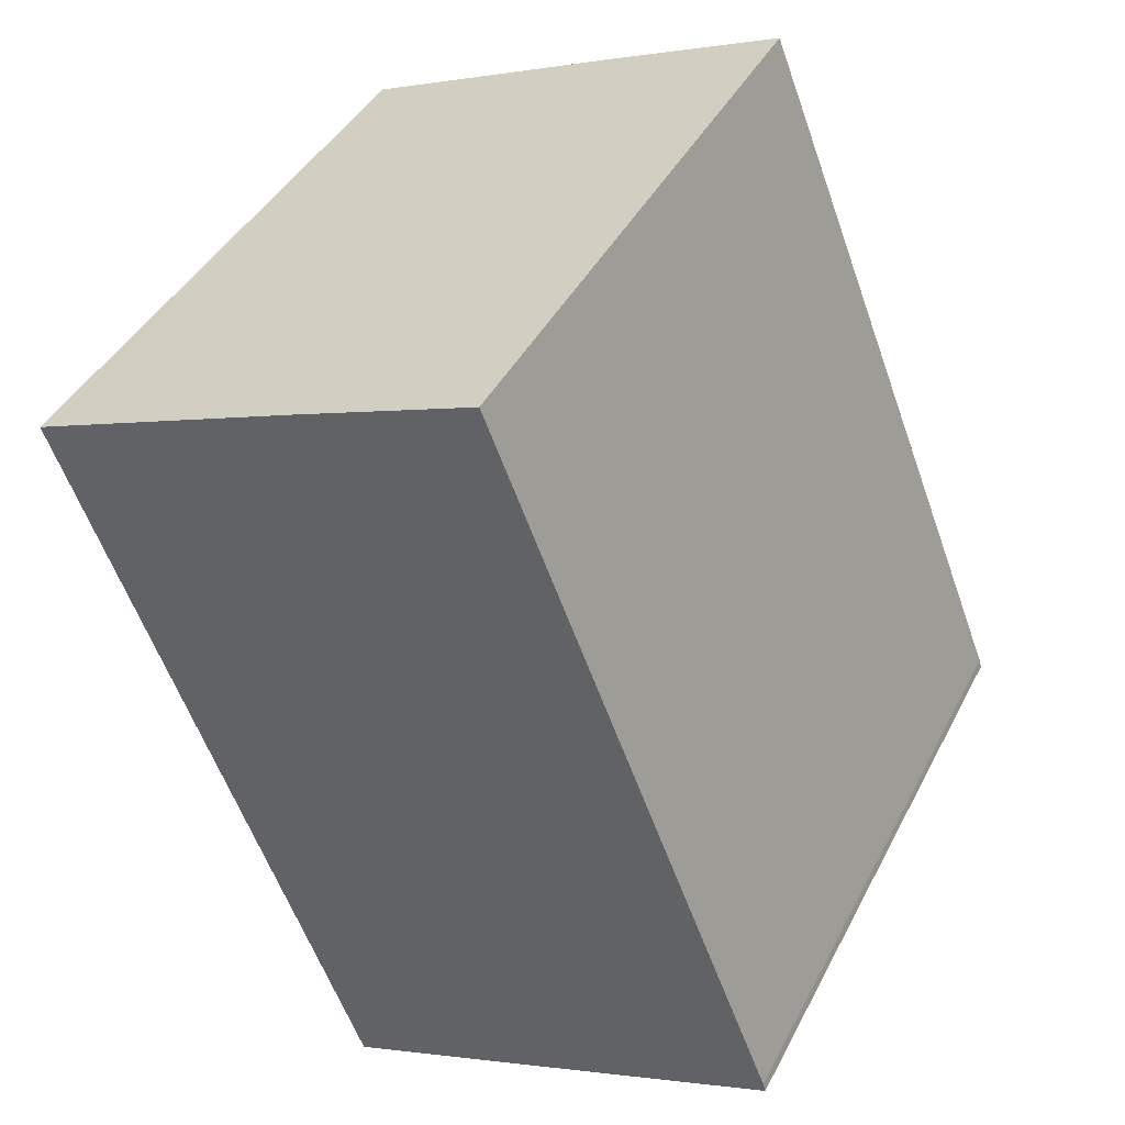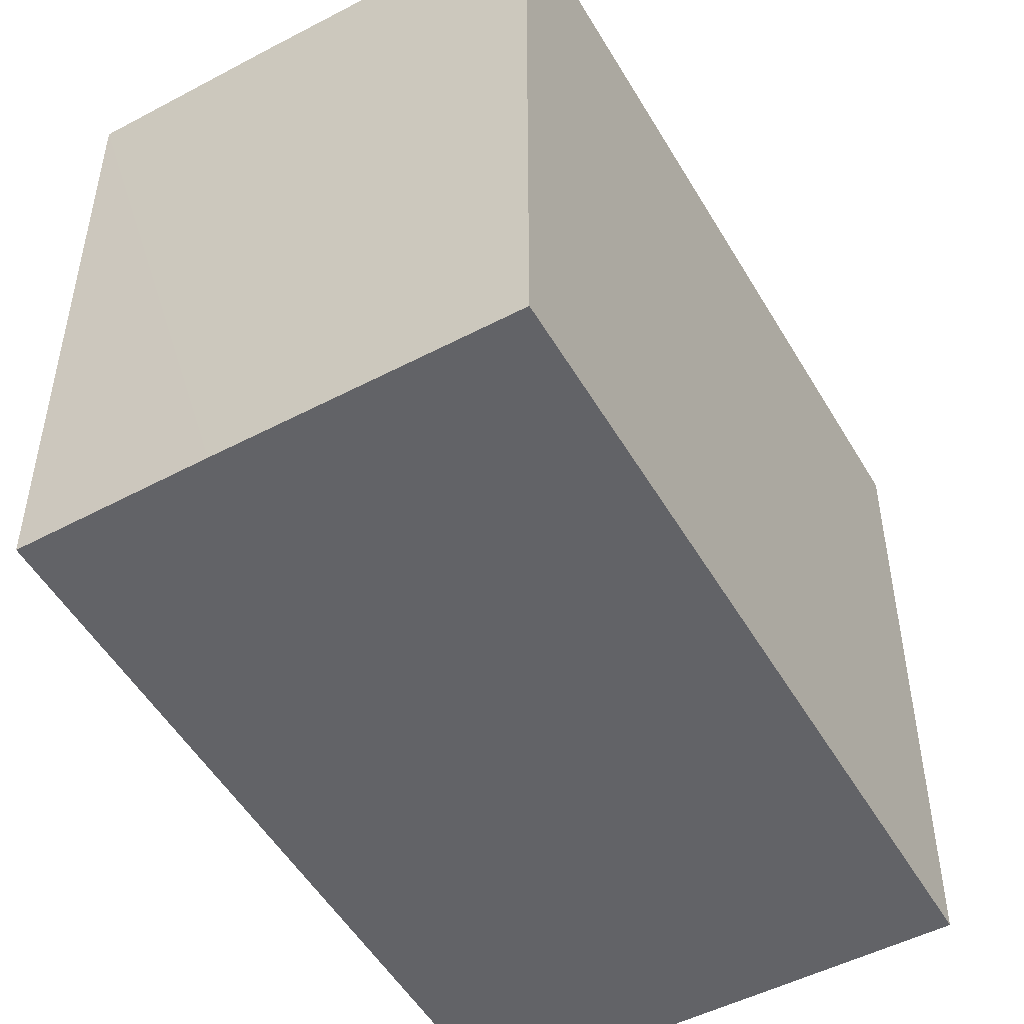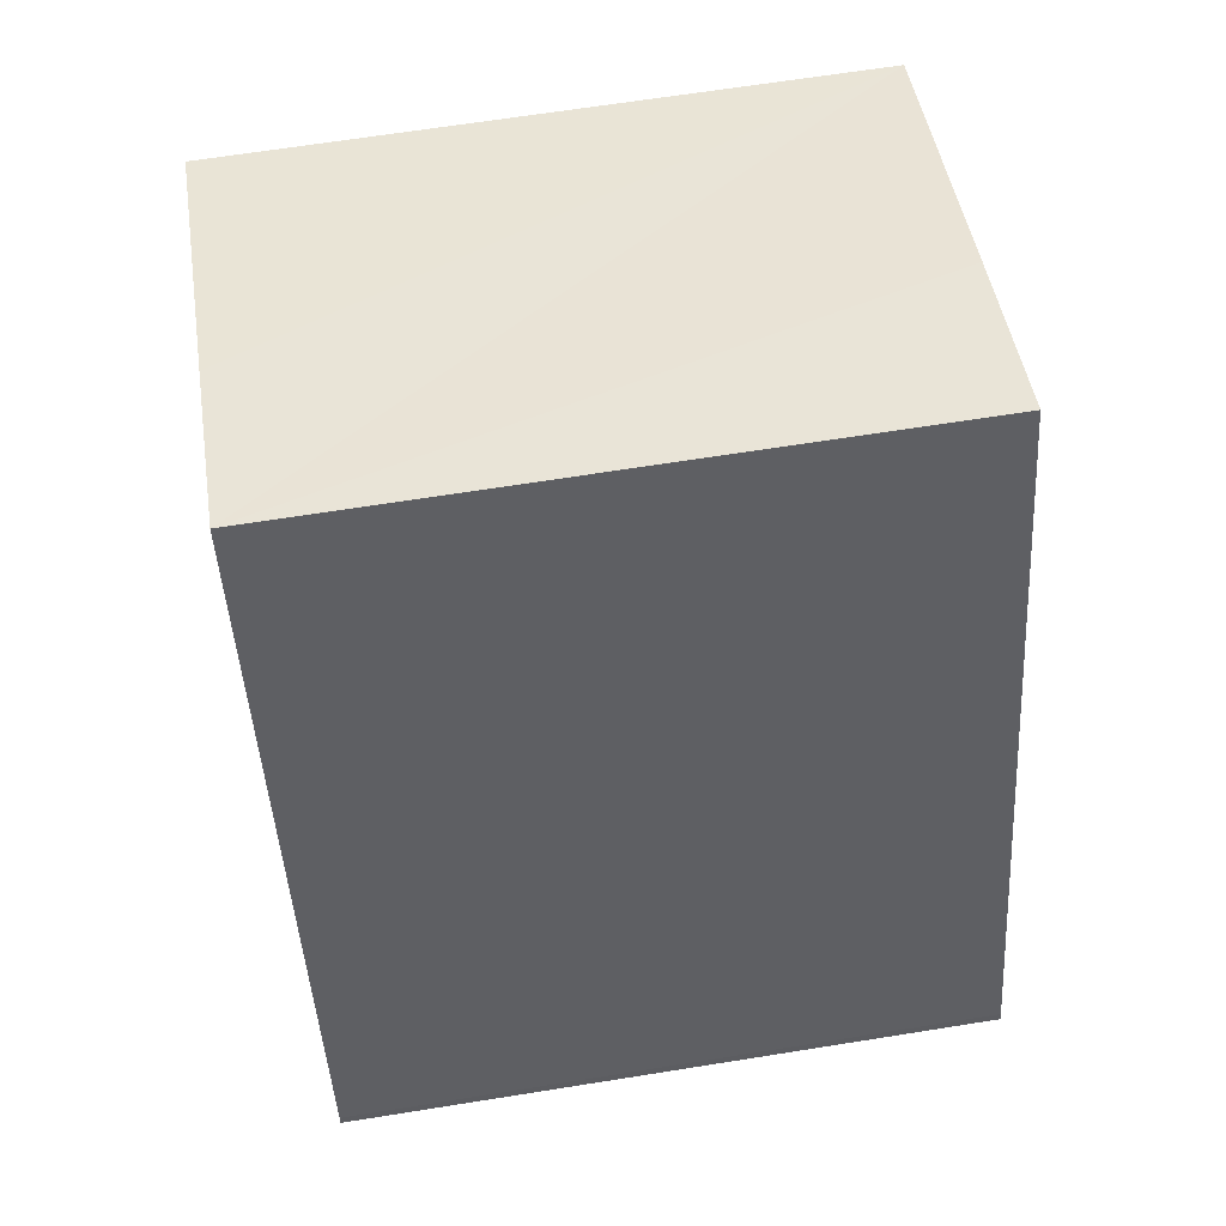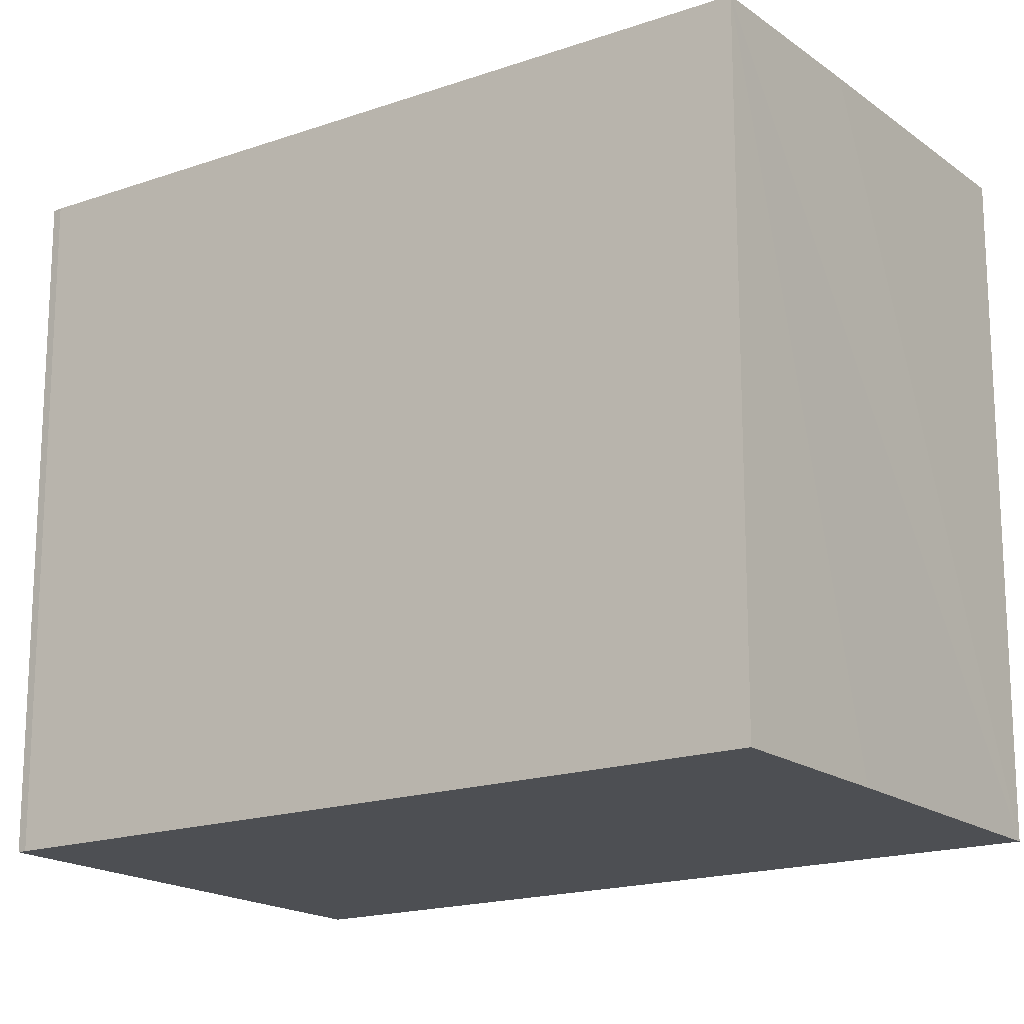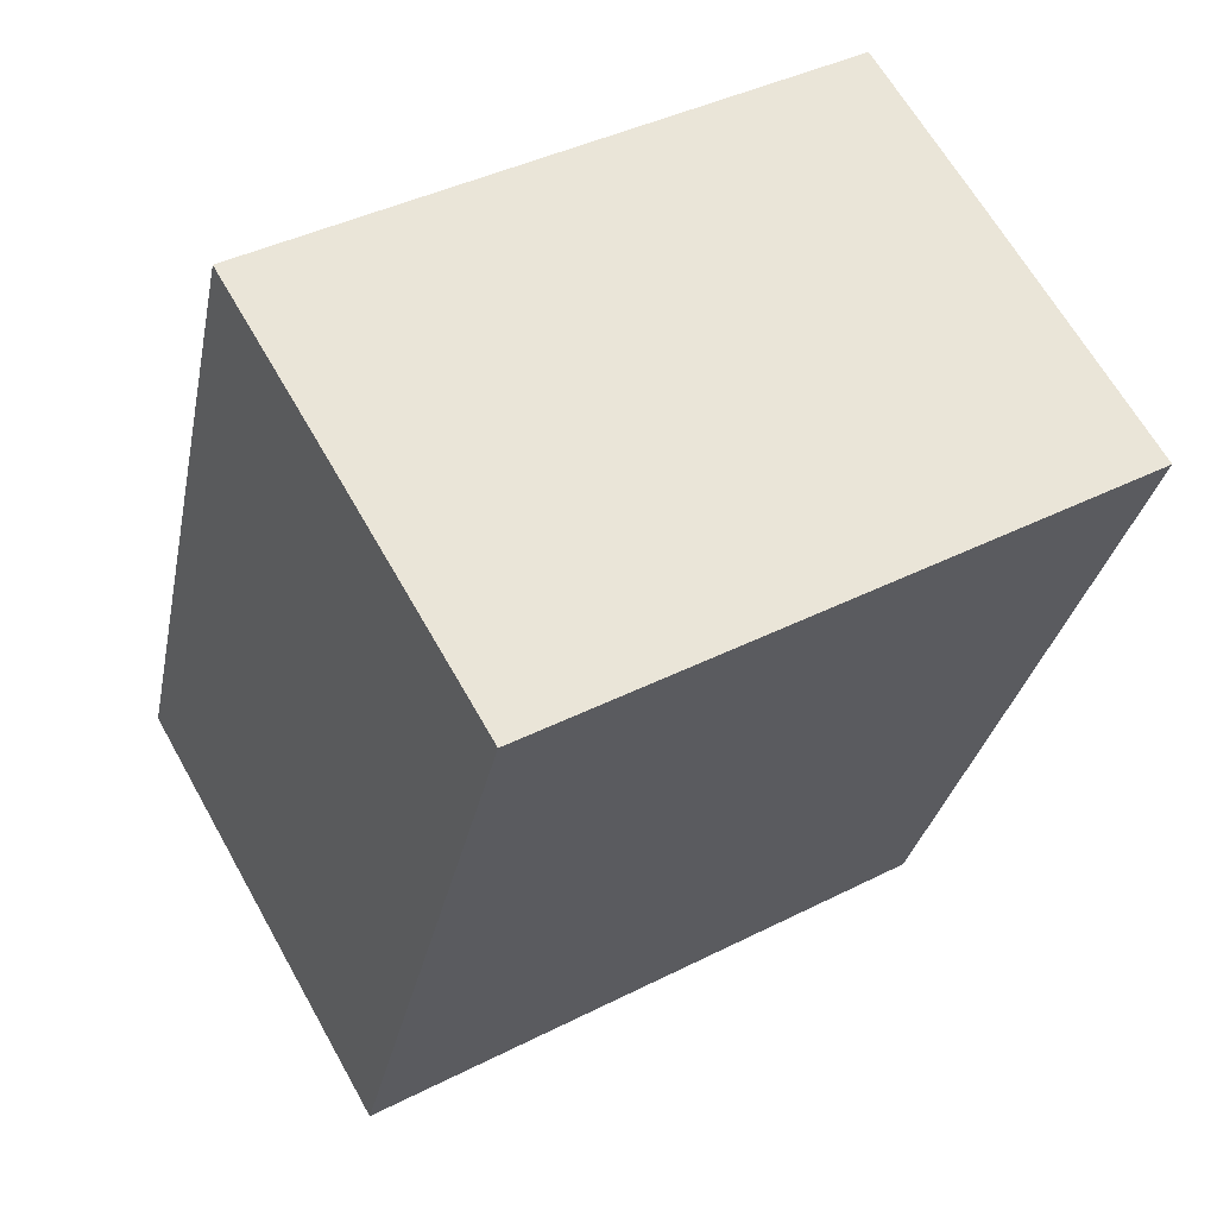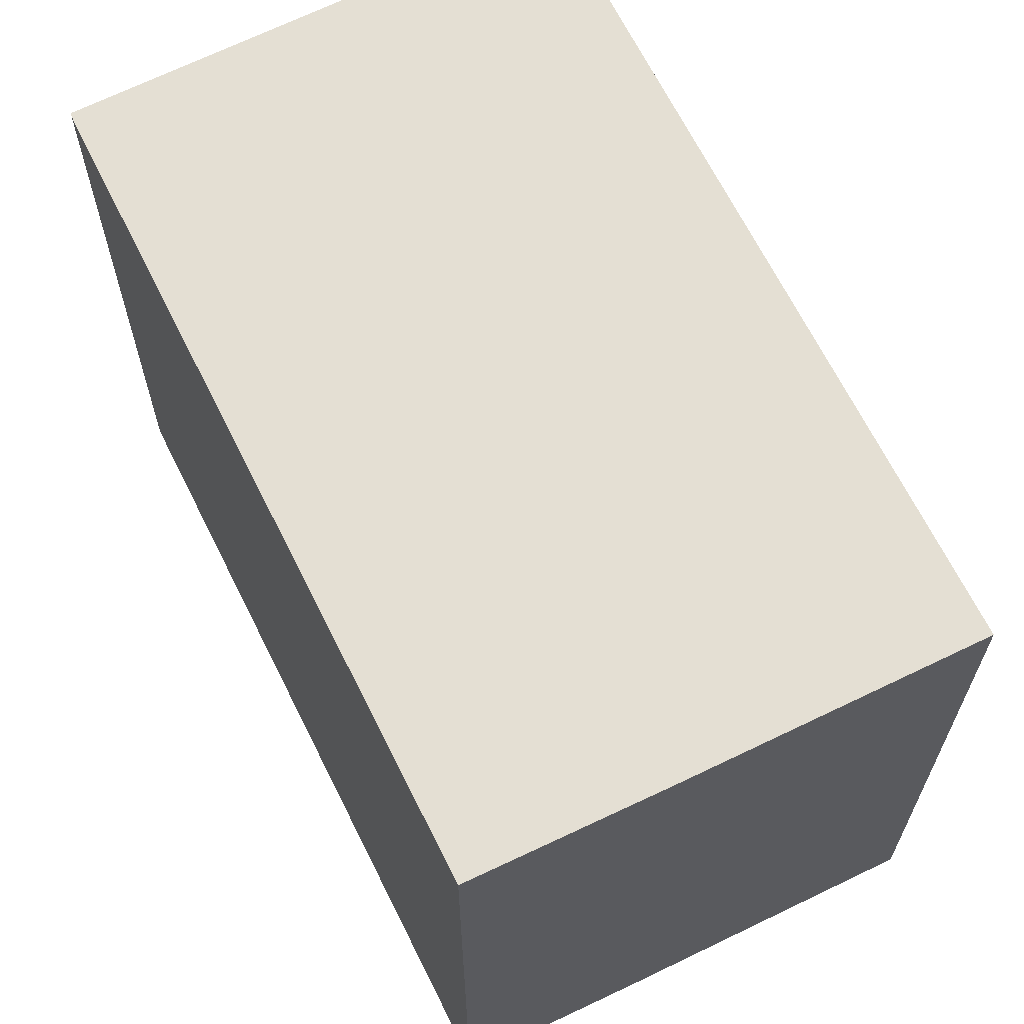
<metadata>
{"format":"obj","ext":"obj","renderer":"f3d","projection":"perspective","resolution":1024,"background":"white","views":[{"elev":41.3,"azim":-154.6,"up":"+Z"},{"elev":-51.0,"azim":51.0,"up":"+Y"},{"elev":66.1,"azim":-99.1,"up":"+Z"},{"elev":-17.6,"azim":-33.7,"up":"+Y"},{"elev":40.8,"azim":58.2,"up":"+Z"},{"elev":66.5,"azim":-4.8,"up":"+Y"}]}
</metadata>
<code>
v  0.083 20.53 0.284
v  8.594 20.53 -3.443
v  0 20.53 1.257e-15
v  9.116 20.53 23.05
v  14.13 20.53 -5.647
v  23.15 20.53 17.2
v  14.69 20.53 20.94
v  23.31 20.53 17.6
v  23.31 -1.078e-15 17.6
v  14.13 3.458e-16 -5.647
v  23.15 -1.054e-15 17.2
v  0 0 0
v  8.594 2.108e-16 -3.443
v  0.083 -1.739e-17 0.284
v  9.116 -1.411e-15 23.05
v  14.69 -1.282e-15 20.94
g defaultobject
f 1 2 3
f 2 1 4
f 2 4 5
f 5 4 6
f 6 4 7
f 6 7 8
f 9 6 8
f 6 9 5
f 5 9 10
f 10 9 11
f 10 2 5
f 2 10 3
f 3 10 12
f 12 10 13
f 12 1 3
f 1 12 14
f 14 4 1
f 4 14 15
f 7 9 8
f 9 7 4
f 9 4 16
f 16 4 15
f 13 14 12
f 14 13 15
f 15 13 10
f 15 10 11
f 15 11 16
f 16 11 9

</code>
